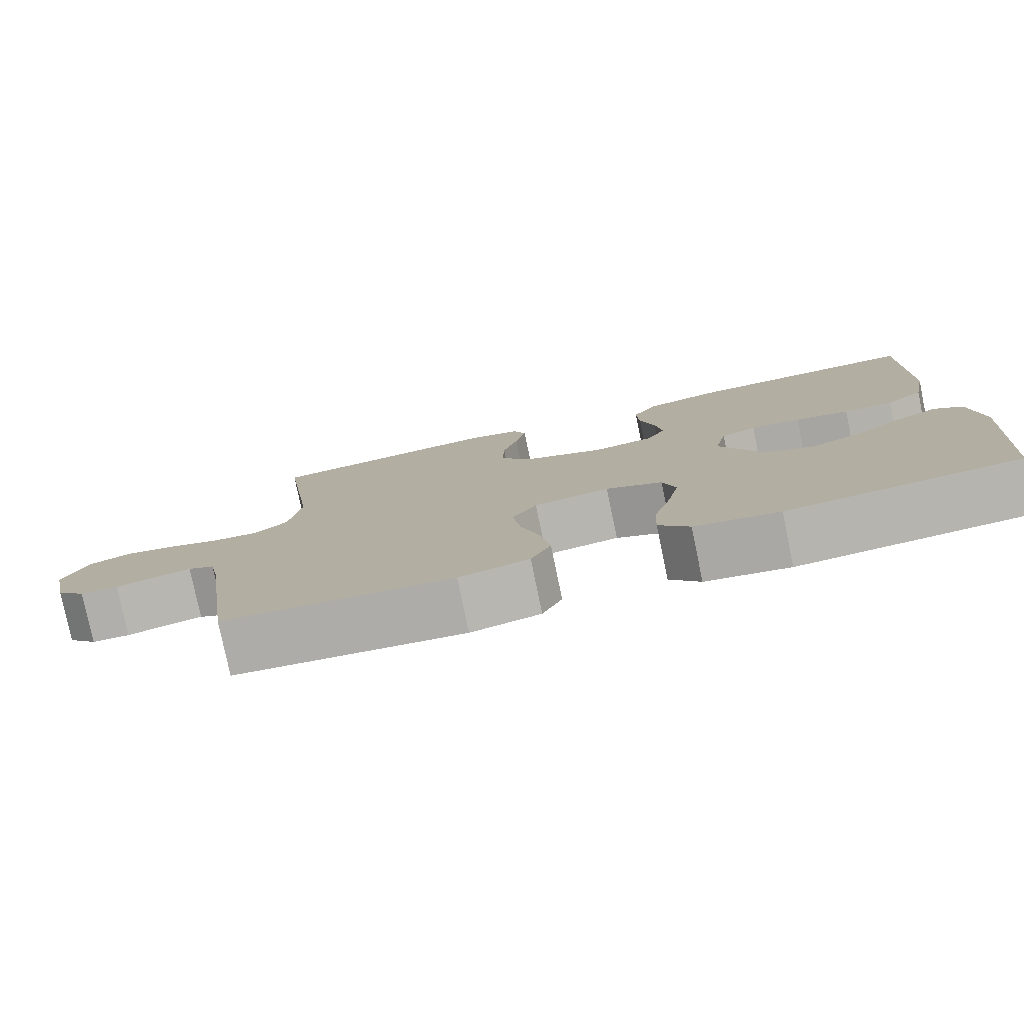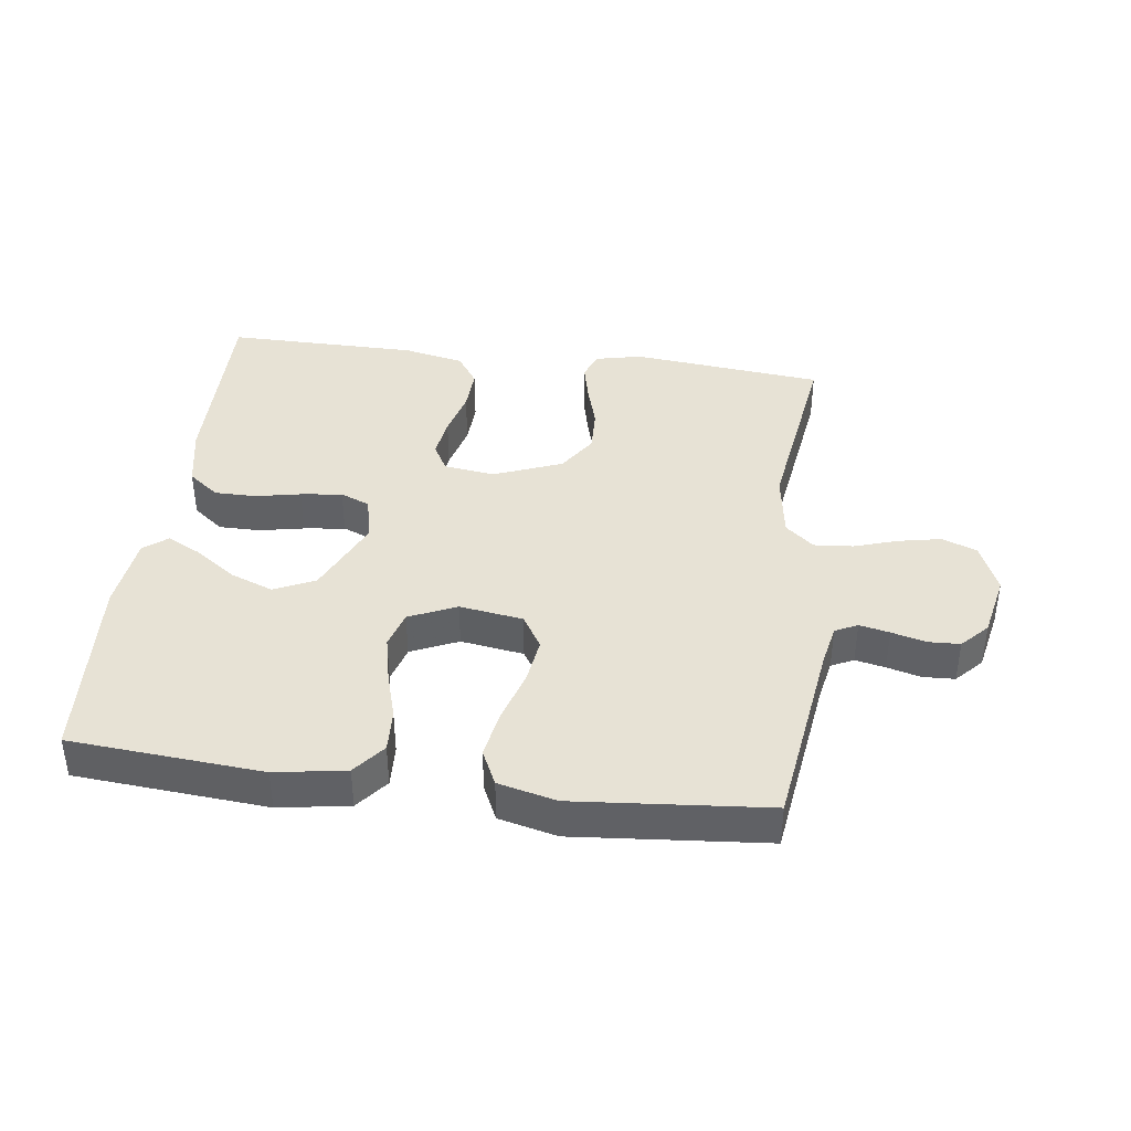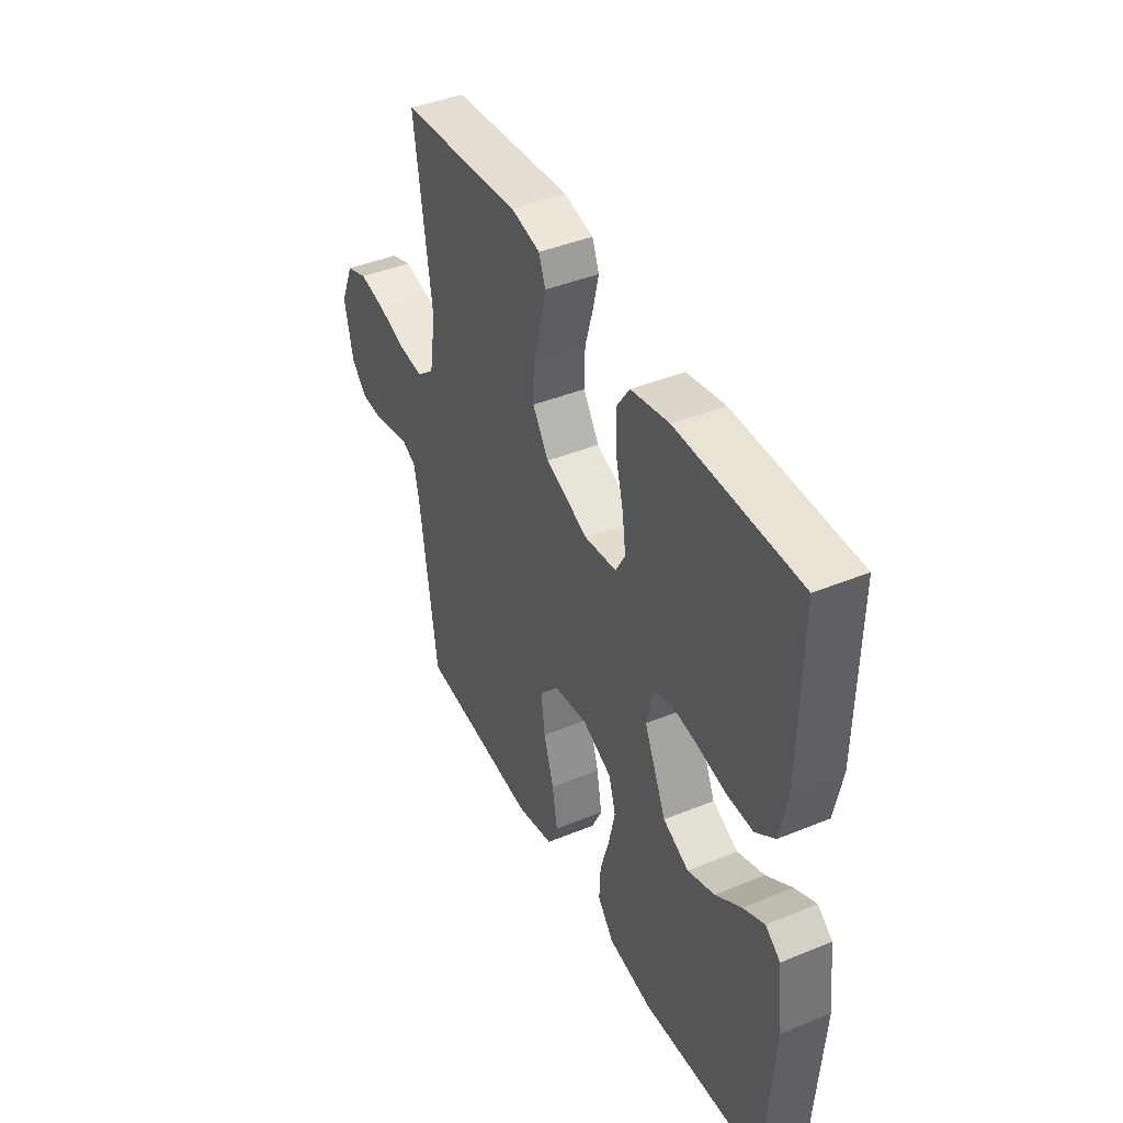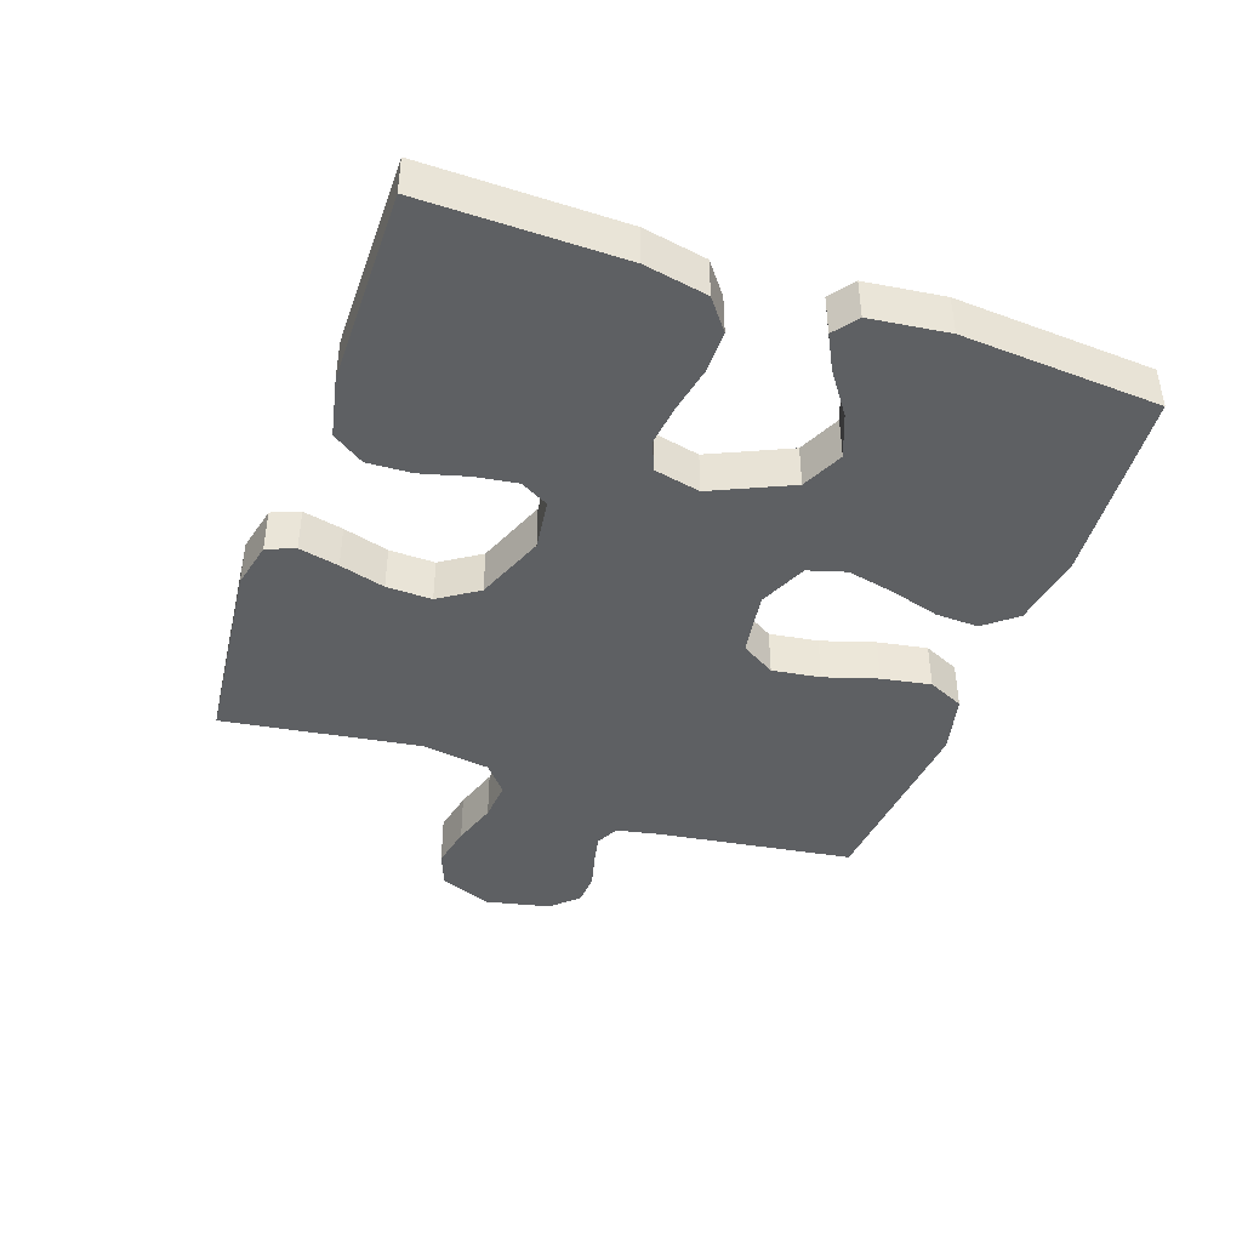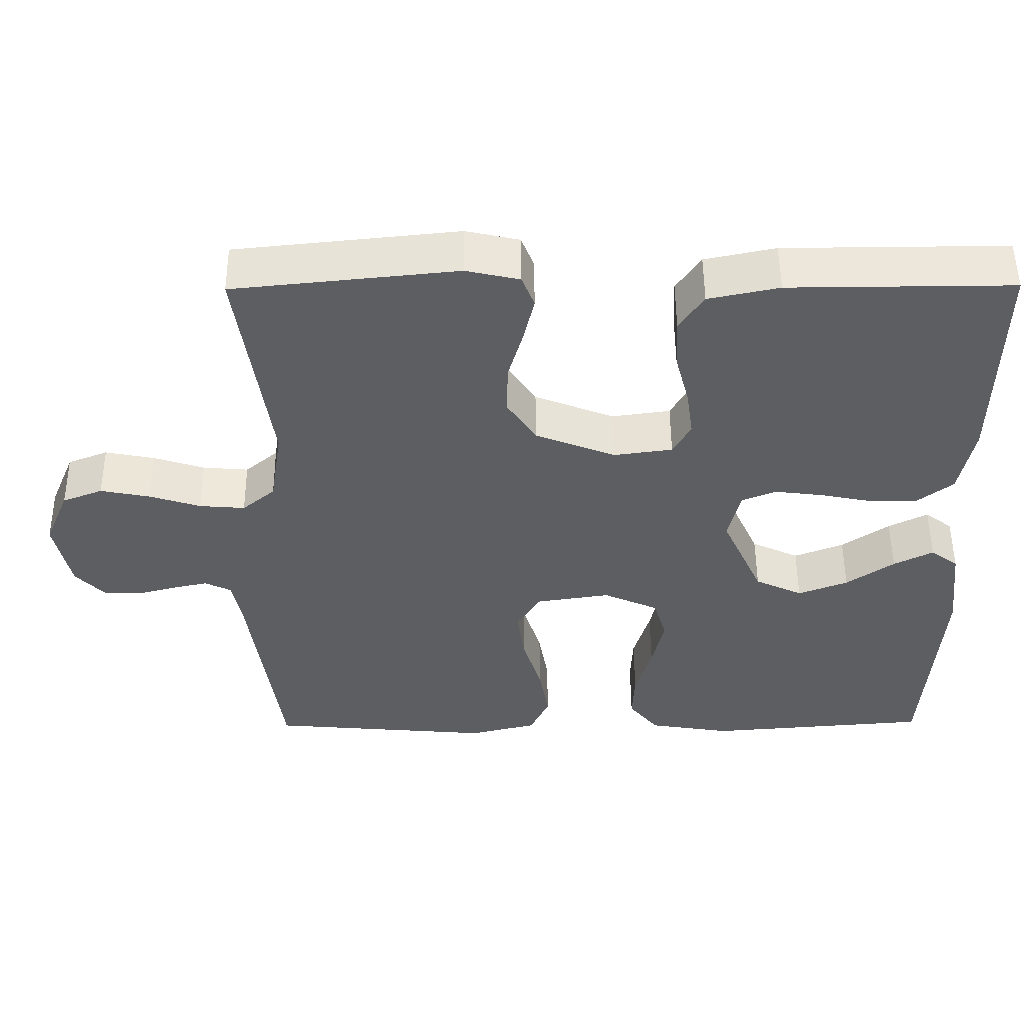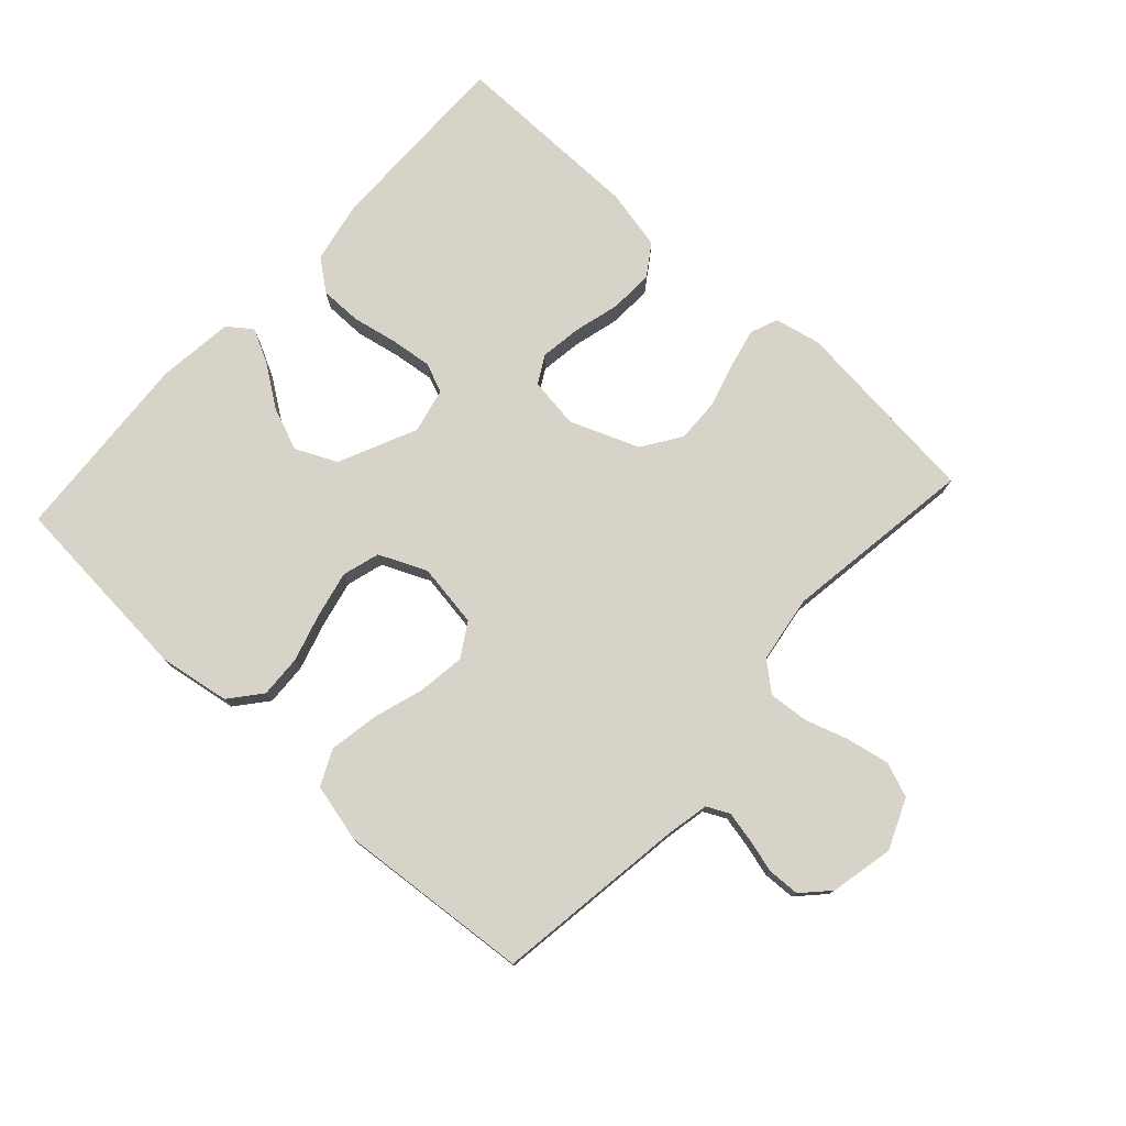
<metadata>
{"format":"obj","ext":"obj","renderer":"f3d","projection":"perspective","resolution":1024,"background":"white","views":[{"elev":-79.0,"azim":11.7,"up":"+Z"},{"elev":40.2,"azim":-172.6,"up":"+Y"},{"elev":42.5,"azim":63.9,"up":"+Z"},{"elev":-42.6,"azim":70.7,"up":"+Y"},{"elev":51.6,"azim":-0.4,"up":"+Z"},{"elev":76.9,"azim":-137.5,"up":"+Y"}]}
</metadata>
<code>
v -0.5 0.07 -0.5
v -0.542 0.07 -0.2
v -0.555 0.07 -0.135
v -0.59 0.07 -0.118
v -0.637 0.07 -0.128
v -0.69 0.07 -0.142
v -0.74 0.07 -0.14
v -0.779 0.07 -0.099
v -0.8 0.07 0
v -0.767 0.07 0.078
v -0.713 0.07 0.099
v -0.647 0.07 0.086
v -0.578 0.07 0.064
v -0.517 0.07 0.059
v -0.473 0.07 0.096
v -0.457 0.07 0.2
v -0.5 0.07 0.5
v -0.2 0.07 0.531
v -0.128 0.07 0.515
v -0.111 0.07 0.472
v -0.125 0.07 0.411
v -0.145 0.07 0.342
v -0.147 0.07 0.273
v -0.107 0.07 0.213
v 0 0.07 0.171
v 0.079 0.07 0.182
v 0.103 0.07 0.225
v 0.094 0.07 0.289
v 0.075 0.07 0.361
v 0.072 0.07 0.429
v 0.105 0.07 0.478
v 0.2 0.07 0.498
v 0.5 0.07 0.5
v 0.496 0.07 0.2
v 0.477 0.07 0.104
v 0.429 0.07 0.067
v 0.364 0.07 0.067
v 0.294 0.07 0.081
v 0.229 0.07 0.089
v 0.183 0.07 0.07
v 0.167 0.07 0
v 0.222 0.07 -0.121
v 0.286 0.07 -0.151
v 0.353 0.07 -0.125
v 0.417 0.07 -0.08
v 0.47 0.07 -0.053
v 0.507 0.07 -0.081
v 0.521 0.07 -0.2
v 0.5 0.07 -0.5
v 0.2 0.07 -0.524
v 0.09 0.07 -0.506
v 0.05 0.07 -0.457
v 0.053 0.07 -0.391
v 0.075 0.07 -0.316
v 0.091 0.07 -0.244
v 0.074 0.07 -0.186
v 0 0.07 -0.153
v -0.099 0.07 -0.168
v -0.131 0.07 -0.22
v -0.121 0.07 -0.293
v -0.096 0.07 -0.374
v -0.083 0.07 -0.449
v -0.109 0.07 -0.504
v -0.2 0.07 -0.526
v -0.5 0 -0.5
v -0.542 0 -0.2
v -0.555 0 -0.135
v -0.59 0 -0.118
v -0.637 0 -0.128
v -0.69 0 -0.142
v -0.74 0 -0.14
v -0.779 0 -0.099
v -0.8 0 0
v -0.767 0 0.078
v -0.713 0 0.099
v -0.647 0 0.086
v -0.578 0 0.064
v -0.517 0 0.059
v -0.473 0 0.096
v -0.457 0 0.2
v -0.5 0 0.5
v -0.2 0 0.531
v -0.128 0 0.515
v -0.111 0 0.472
v -0.125 0 0.411
v -0.145 0 0.342
v -0.147 0 0.273
v -0.107 0 0.213
v 0 0 0.171
v 0.079 0 0.182
v 0.103 0 0.225
v 0.094 0 0.289
v 0.075 0 0.361
v 0.072 0 0.429
v 0.105 0 0.478
v 0.2 0 0.498
v 0.5 0 0.5
v 0.496 0 0.2
v 0.477 0 0.104
v 0.429 0 0.067
v 0.364 0 0.067
v 0.294 0 0.081
v 0.229 0 0.089
v 0.183 0 0.07
v 0.167 0 0
v 0.222 0 -0.121
v 0.286 0 -0.151
v 0.353 0 -0.125
v 0.417 0 -0.08
v 0.47 0 -0.053
v 0.507 0 -0.081
v 0.521 0 -0.2
v 0.5 0 -0.5
v 0.2 0 -0.524
v 0.09 0 -0.506
v 0.05 0 -0.457
v 0.053 0 -0.391
v 0.075 0 -0.316
v 0.091 0 -0.244
v 0.074 0 -0.186
v 0 0 -0.153
v -0.099 0 -0.168
v -0.131 0 -0.22
v -0.121 0 -0.293
v -0.096 0 -0.374
v -0.083 0 -0.449
v -0.109 0 -0.504
v -0.2 0 -0.526
f 64 1 2
f 63 64 2
f 62 63 2
f 61 62 2
f 60 61 2
f 59 60 2 3
f 58 59 3 4
f 57 58 4
f 52 53 54
f 51 52 54
f 50 51 54
f 49 50 54
f 48 49 54
f 47 48 54
f 46 47 54
f 44 45 46
f 44 46 54
f 43 44 54 55
f 36 37 38
f 35 36 38
f 34 35 38
f 33 34 38
f 32 33 38
f 31 32 38
f 30 31 38
f 29 30 38
f 28 29 38
f 27 28 38 39
f 26 27 39 40
f 20 21 22
f 19 20 22
f 18 19 22
f 17 18 22
f 16 17 22
f 15 16 22 23
f 14 15 23 24
f 11 12 13
f 10 11 13
f 9 10 13
f 8 9 13
f 7 8 13
f 6 7 13
f 5 6 13
f 4 5 13 14
f 14 24 25
f 4 14 25
f 57 4 25
f 42 43 55 56
f 57 25 26
f 56 57 26
f 42 56 26
f 41 42 26
f 26 40 41
f 66 65 128
f 66 128 127
f 66 127 126
f 66 126 125
f 66 125 124
f 67 66 124 123
f 68 67 123 122
f 68 122 121
f 118 117 116
f 118 116 115
f 118 115 114
f 118 114 113
f 118 113 112
f 118 112 111
f 118 111 110
f 110 109 108
f 118 110 108
f 119 118 108 107
f 102 101 100
f 102 100 99
f 102 99 98
f 102 98 97
f 102 97 96
f 102 96 95
f 102 95 94
f 102 94 93
f 102 93 92
f 103 102 92 91
f 104 103 91 90
f 86 85 84
f 86 84 83
f 86 83 82
f 86 82 81
f 86 81 80
f 87 86 80 79
f 88 87 79 78
f 77 76 75
f 77 75 74
f 77 74 73
f 77 73 72
f 77 72 71
f 77 71 70
f 77 70 69
f 78 77 69 68
f 89 88 78
f 89 78 68
f 89 68 121
f 120 119 107 106
f 90 89 121
f 90 121 120
f 90 120 106
f 90 106 105
f 105 104 90
f 1 65 66 2
f 2 66 67 3
f 3 67 68 4
f 4 68 69 5
f 5 69 70 6
f 6 70 71 7
f 7 71 72 8
f 8 72 73 9
f 9 73 74 10
f 10 74 75 11
f 11 75 76 12
f 12 76 77 13
f 13 77 78 14
f 14 78 79 15
f 15 79 80 16
f 16 80 81 17
f 17 81 82 18
f 18 82 83 19
f 19 83 84 20
f 20 84 85 21
f 21 85 86 22
f 22 86 87 23
f 23 87 88 24
f 24 88 89 25
f 25 89 90 26
f 26 90 91 27
f 27 91 92 28
f 28 92 93 29
f 29 93 94 30
f 30 94 95 31
f 31 95 96 32
f 32 96 97 33
f 33 97 98 34
f 34 98 99 35
f 35 99 100 36
f 36 100 101 37
f 37 101 102 38
f 38 102 103 39
f 39 103 104 40
f 40 104 105 41
f 41 105 106 42
f 42 106 107 43
f 43 107 108 44
f 44 108 109 45
f 45 109 110 46
f 46 110 111 47
f 47 111 112 48
f 48 112 113 49
f 49 113 114 50
f 50 114 115 51
f 51 115 116 52
f 52 116 117 53
f 53 117 118 54
f 54 118 119 55
f 55 119 120 56
f 56 120 121 57
f 57 121 122 58
f 58 122 123 59
f 59 123 124 60
f 60 124 125 61
f 61 125 126 62
f 62 126 127 63
f 63 127 128 64
f 64 128 65 1

</code>
